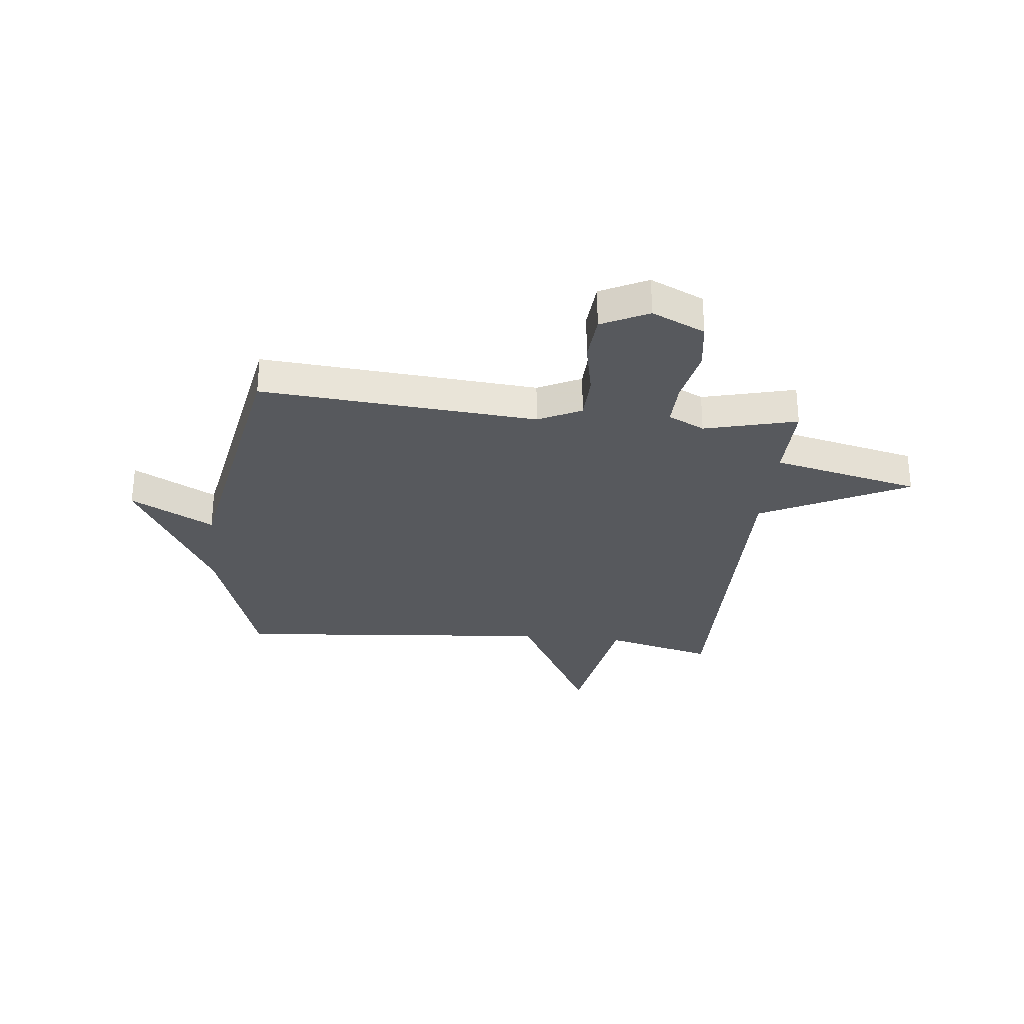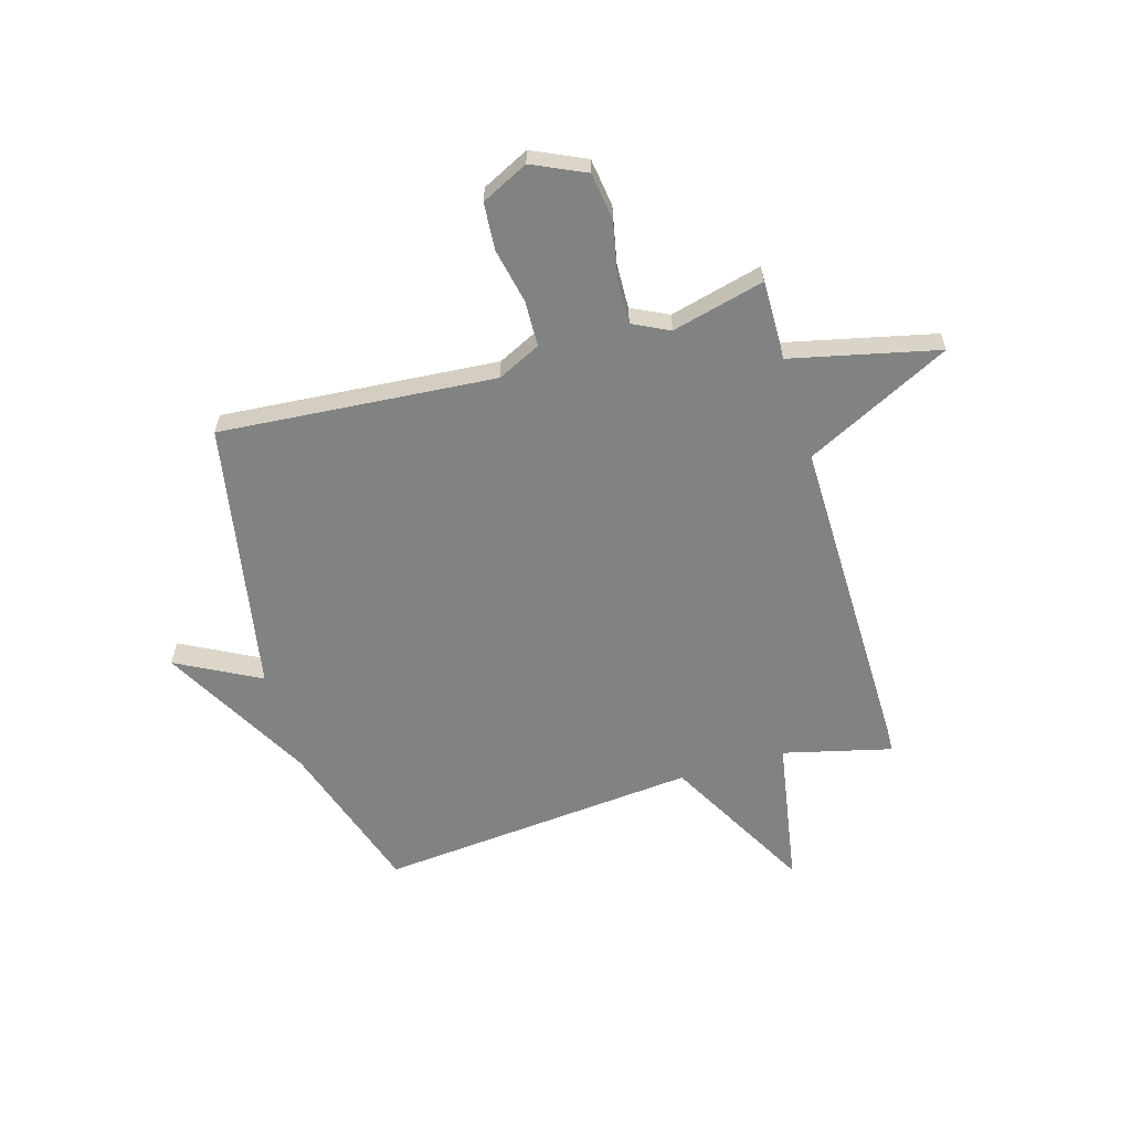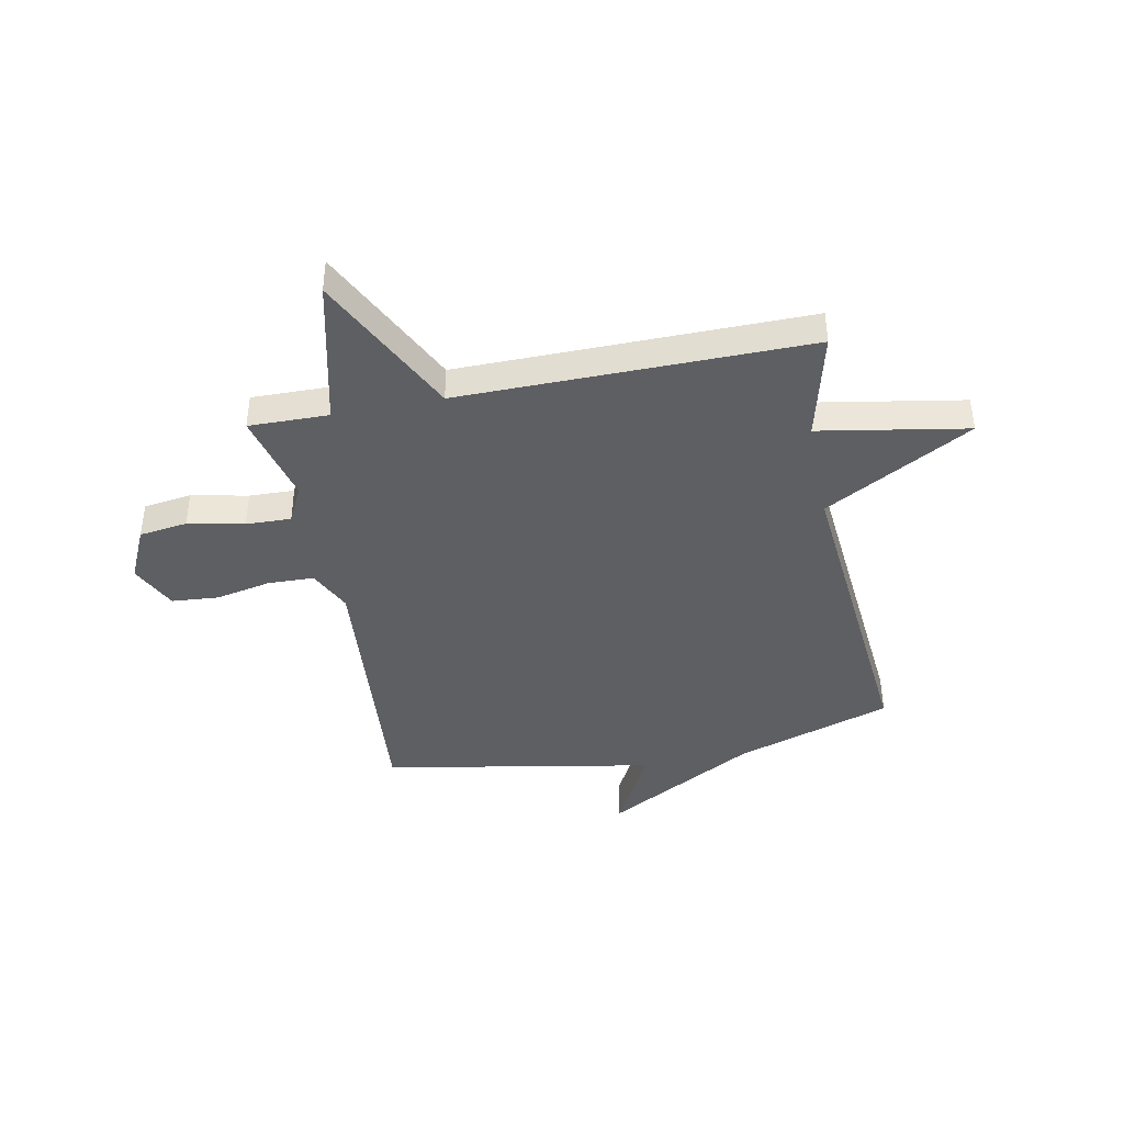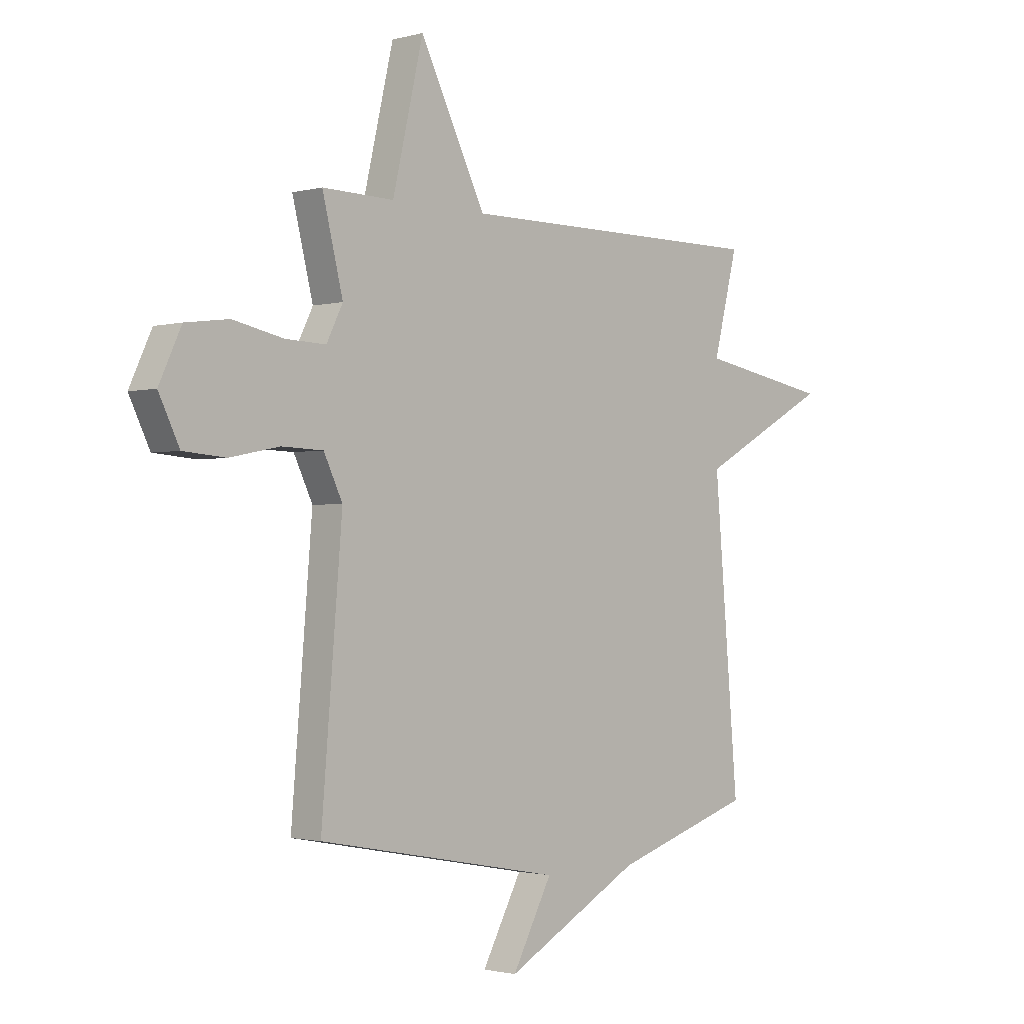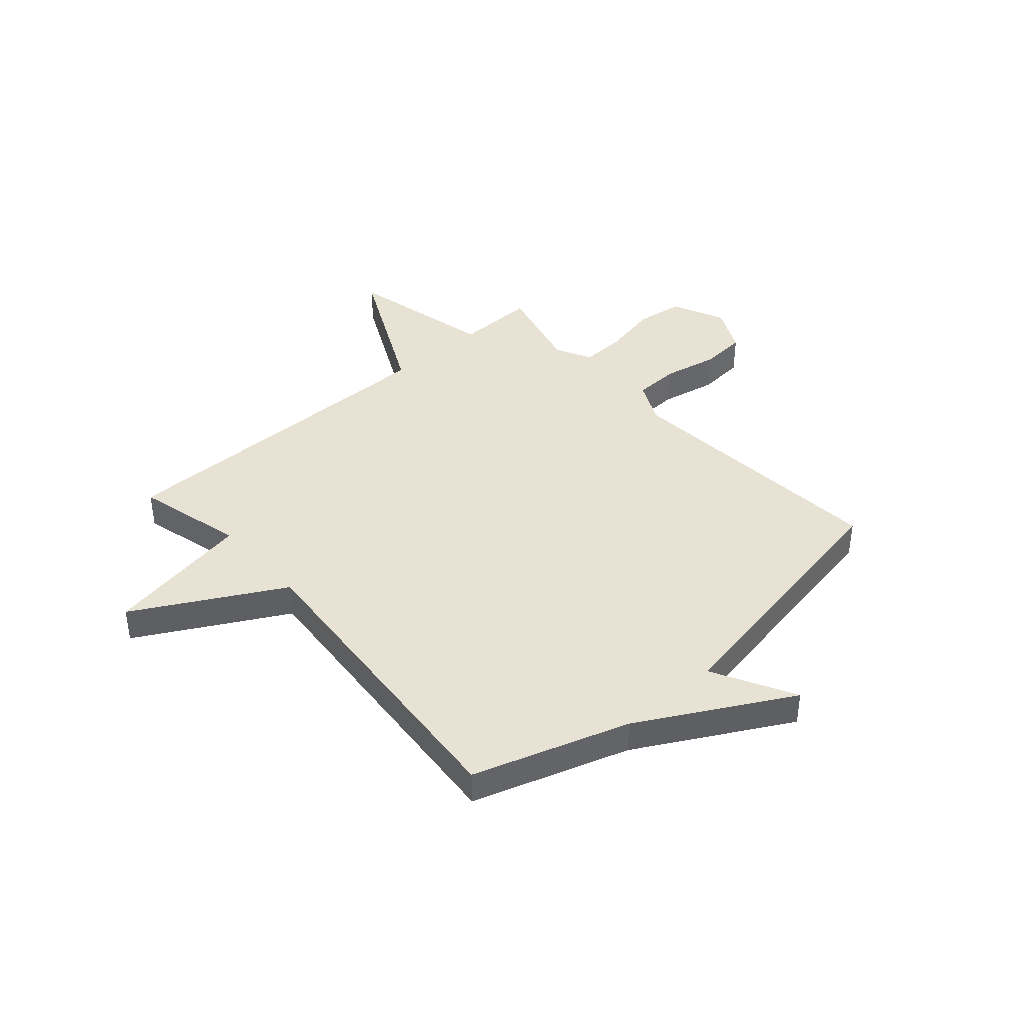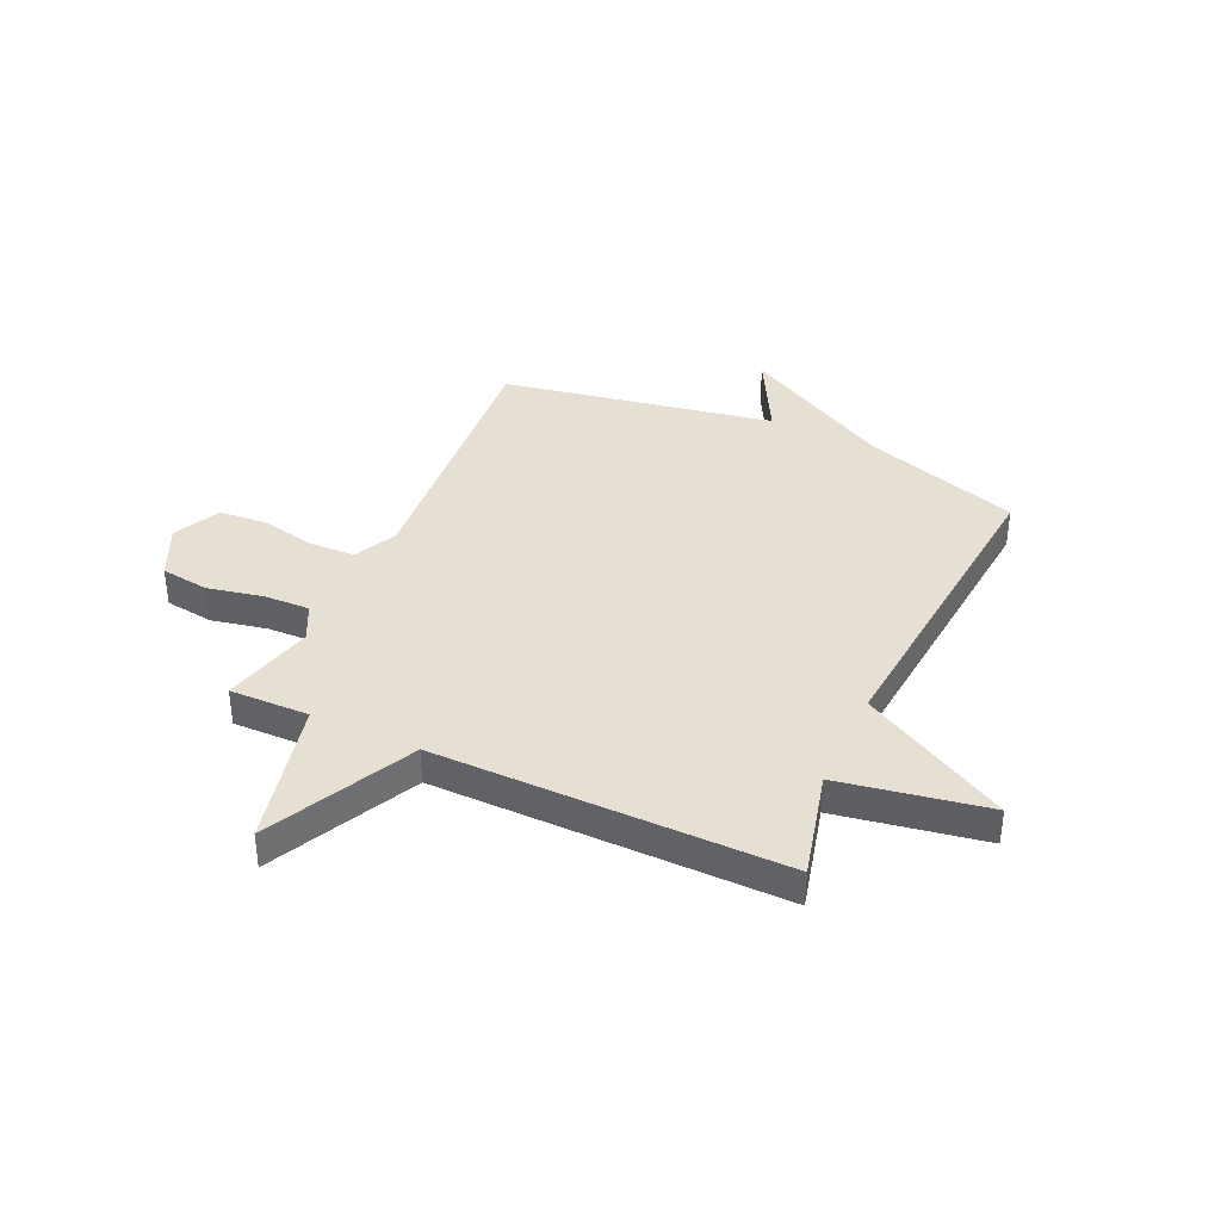
<metadata>
{"format":"obj","ext":"obj","renderer":"f3d","projection":"perspective","resolution":1024,"background":"white","views":[{"elev":-29.6,"azim":-95.9,"up":"+Y"},{"elev":-60.6,"azim":-73.4,"up":"+Y"},{"elev":-41.7,"azim":11.3,"up":"+Y"},{"elev":-1.6,"azim":-45.9,"up":"+Z"},{"elev":40.8,"azim":138.6,"up":"+Y"},{"elev":38.2,"azim":24.7,"up":"+Y"}]}
</metadata>
<code>
v -0.5 0.07 -0.5
v -0.457 0.07 0.015
v -0.496 0.07 0.096
v -0.582 0.07 0.099
v -0.685 0.07 0.078
v -0.773 0.07 0.085
v -0.816 0.07 0.173
v -0.77 0.07 0.272
v -0.68 0.07 0.284
v -0.575 0.07 0.262
v -0.491 0.07 0.259
v -0.457 0.07 0.327
v -0.5 0.07 0.5
v -0.351 0.07 0.497
v -0.287 0.07 0.772
v -0.151 0.07 0.497
v 0.5 0.07 0.5
v 0.449 0.07 0.298
v 0.725 0.07 0.249
v 0.449 0.07 0.098
v 0.5 0.07 -0.5
v 0.208 0.07 -0.594
v -0.075 0.07 -0.749
v 0.008 0.07 -0.594
v -0.5 0 -0.5
v -0.457 0 0.015
v -0.496 0 0.096
v -0.582 0 0.099
v -0.685 0 0.078
v -0.773 0 0.085
v -0.816 0 0.173
v -0.77 0 0.272
v -0.68 0 0.284
v -0.575 0 0.262
v -0.491 0 0.259
v -0.457 0 0.327
v -0.5 0 0.5
v -0.351 0 0.497
v -0.287 0 0.772
v -0.151 0 0.497
v 0.5 0 0.5
v 0.449 0 0.298
v 0.725 0 0.249
v 0.449 0 0.098
v 0.5 0 -0.5
v 0.208 0 -0.594
v -0.075 0 -0.749
v 0.008 0 -0.594
f 22 23 24
f 24 1 2
f 22 24 2
f 21 22 2
f 20 21 2
f 20 2 3
f 19 20 3
f 18 19 3
f 18 3 4
f 17 18 4
f 16 17 4
f 14 15 16
f 14 16 4
f 12 13 14
f 11 12 14
f 11 14 4
f 5 6 7
f 4 5 7
f 11 4 7
f 10 11 7
f 7 8 9 10
f 48 47 46
f 26 25 48
f 26 48 46
f 26 46 45
f 26 45 44
f 27 26 44
f 27 44 43
f 27 43 42
f 28 27 42
f 28 42 41
f 28 41 40
f 40 39 38
f 28 40 38
f 38 37 36
f 38 36 35
f 28 38 35
f 31 30 29
f 31 29 28
f 31 28 35
f 31 35 34
f 34 33 32 31
f 1 25 26 2
f 2 26 27 3
f 3 27 28 4
f 4 28 29 5
f 5 29 30 6
f 6 30 31 7
f 7 31 32 8
f 8 32 33 9
f 9 33 34 10
f 10 34 35 11
f 11 35 36 12
f 12 36 37 13
f 13 37 38 14
f 14 38 39 15
f 15 39 40 16
f 16 40 41 17
f 17 41 42 18
f 18 42 43 19
f 19 43 44 20
f 20 44 45 21
f 21 45 46 22
f 22 46 47 23
f 23 47 48 24
f 24 48 25 1

</code>
